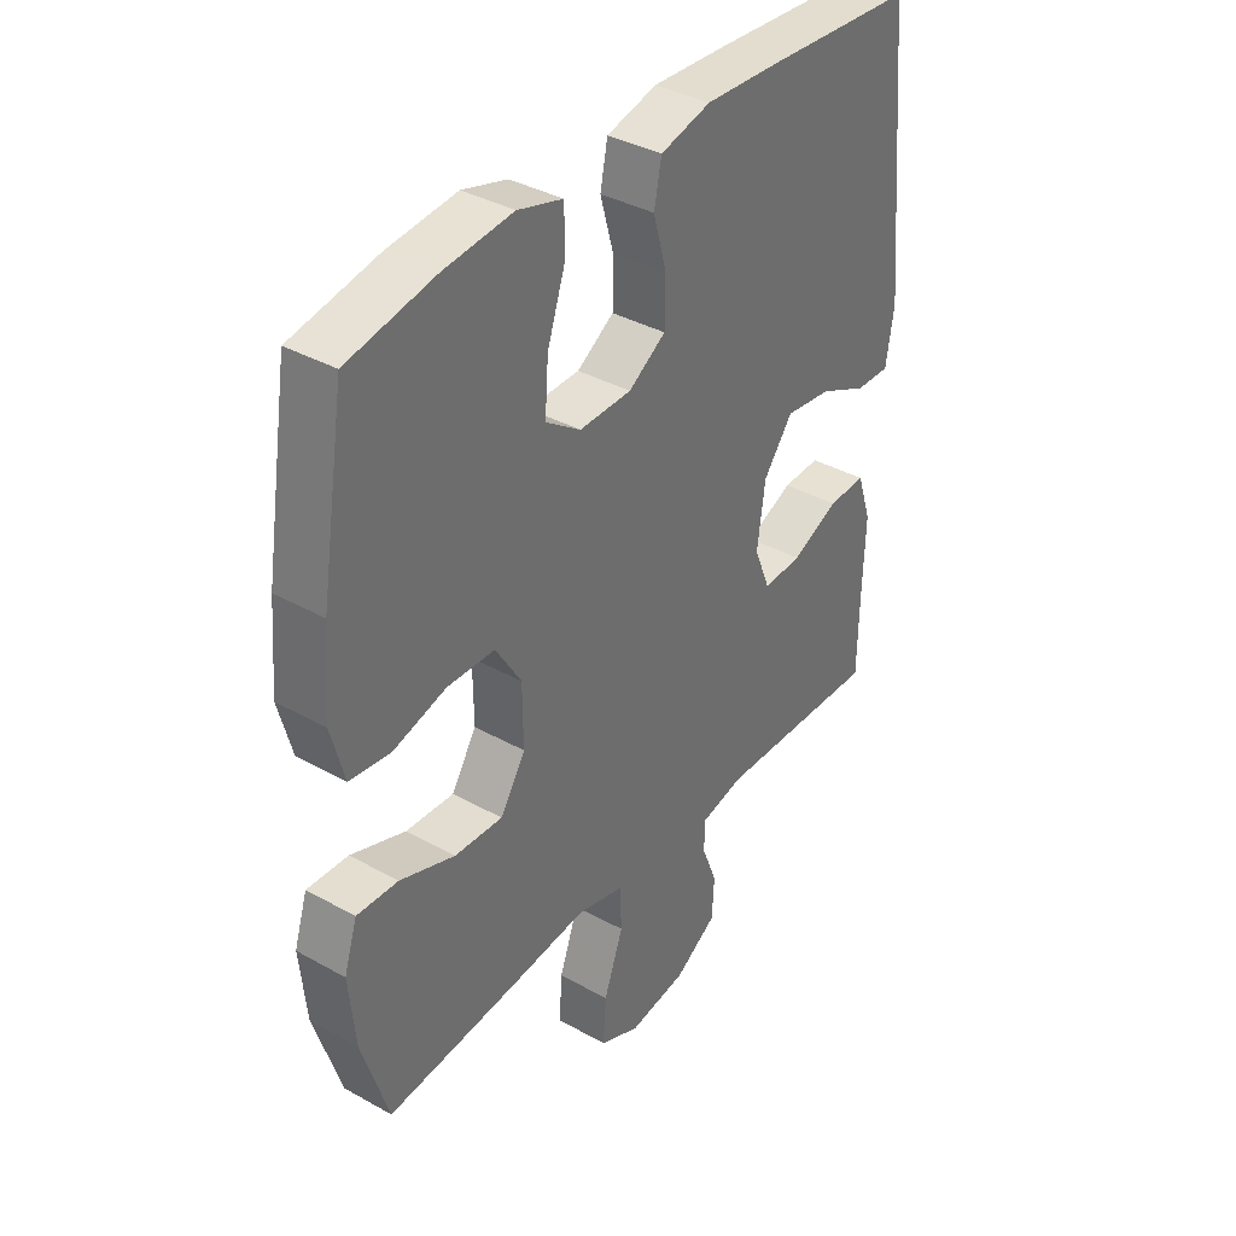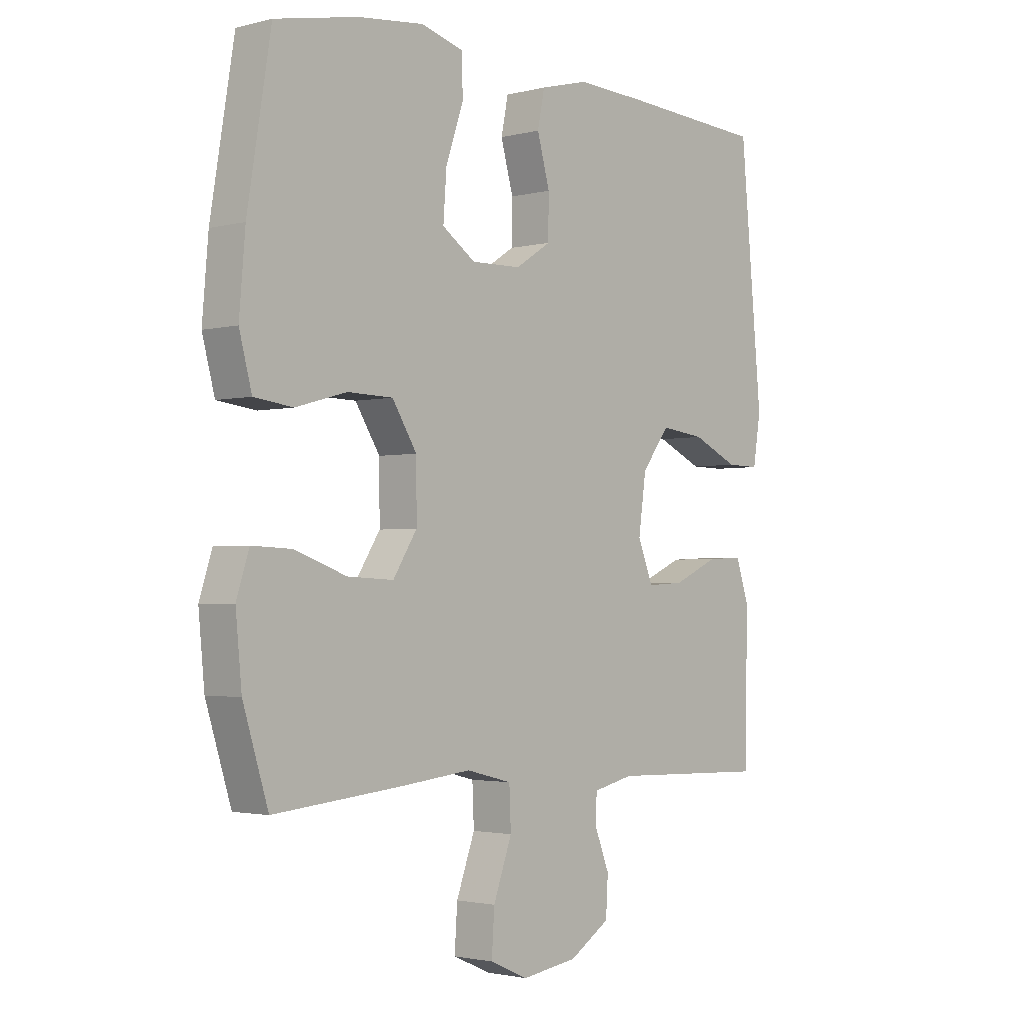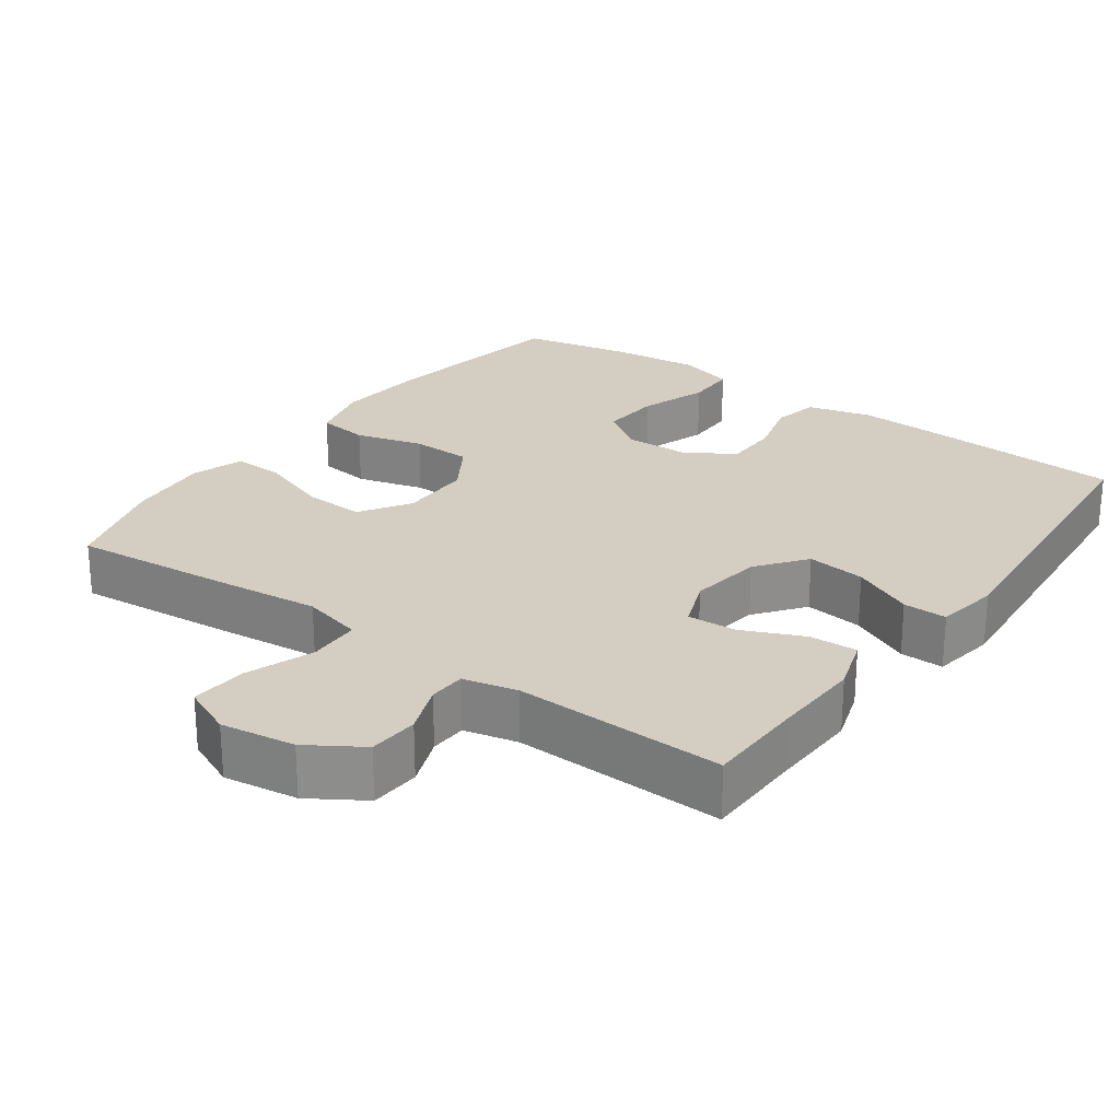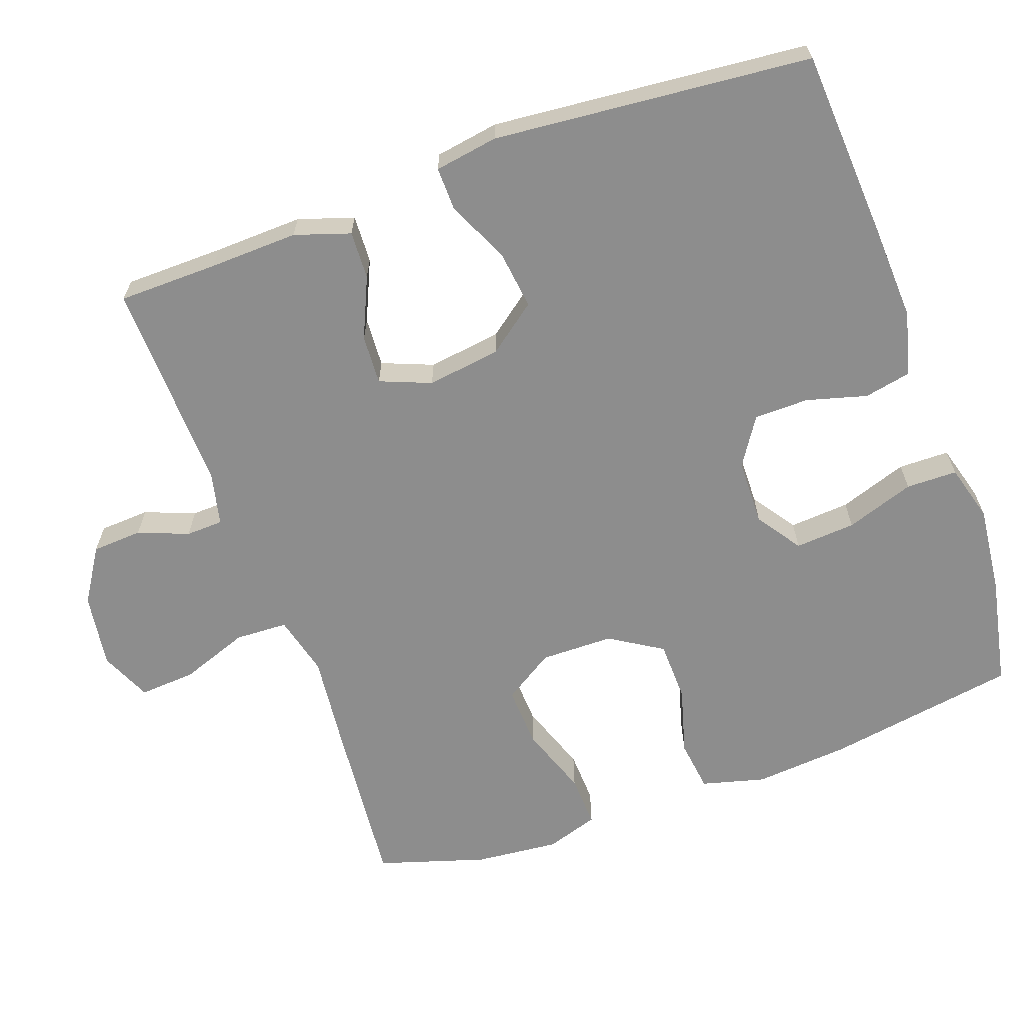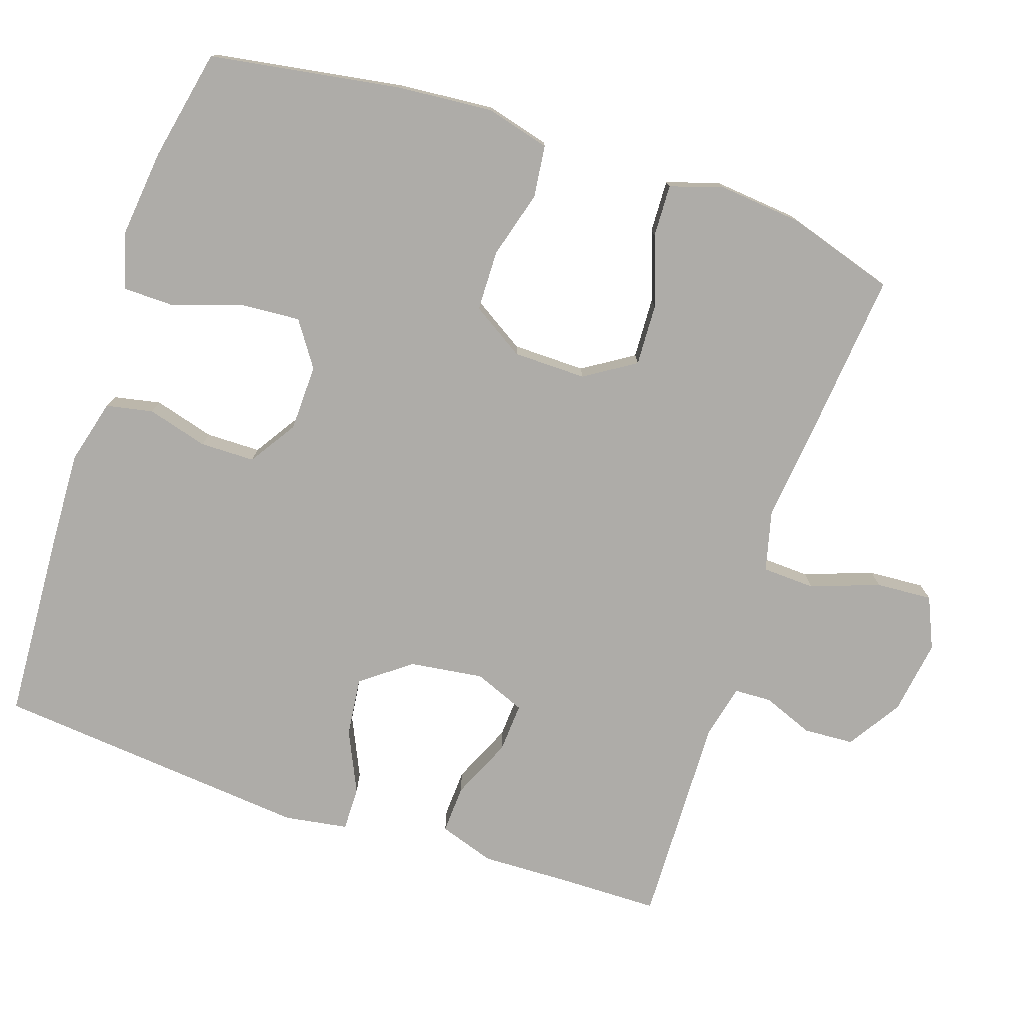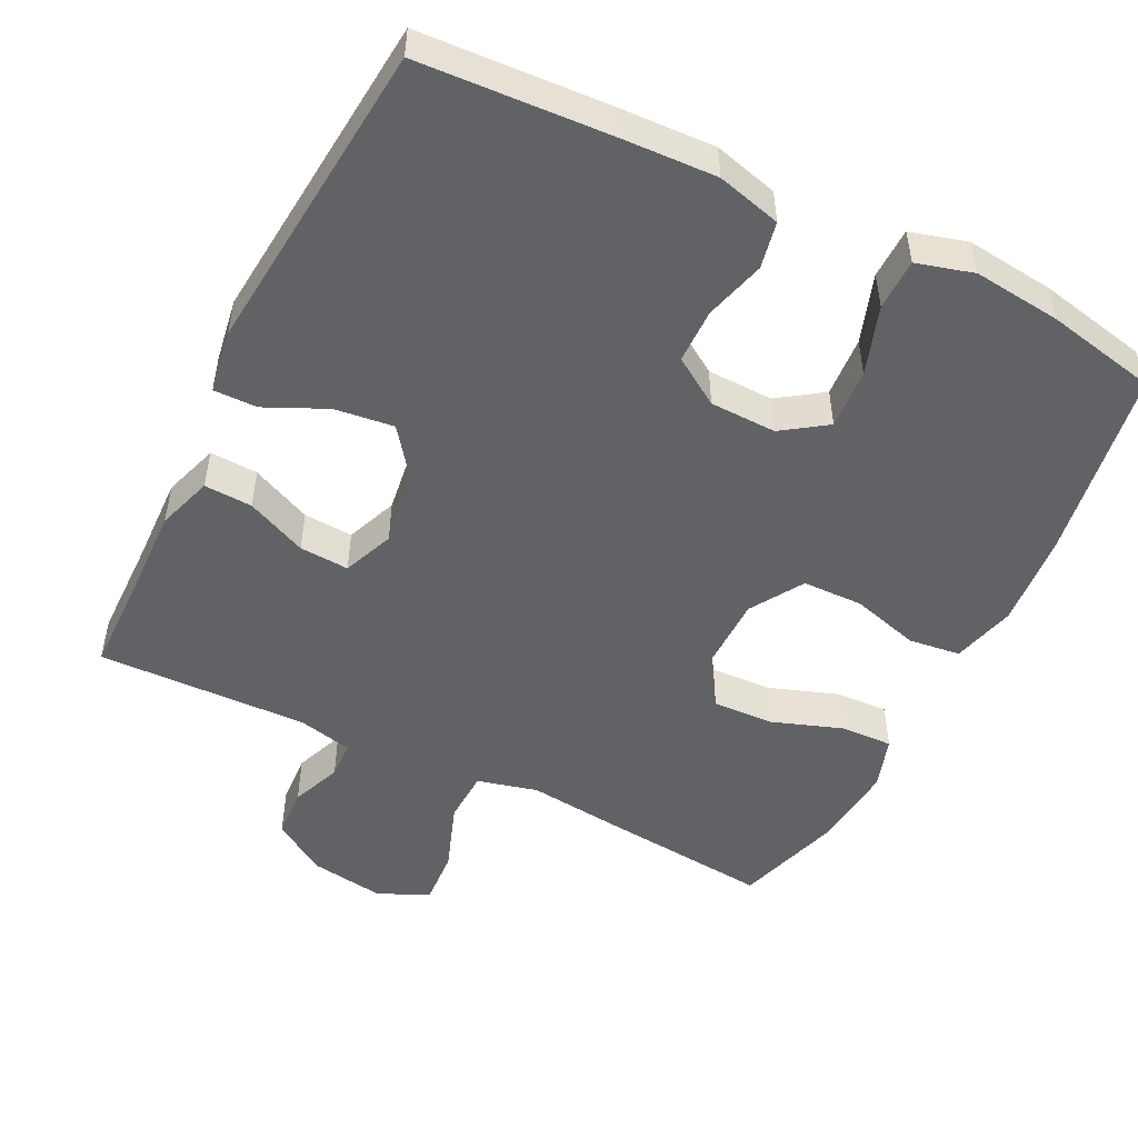
<metadata>
{"format":"obj","ext":"obj","renderer":"f3d","projection":"perspective","resolution":1024,"background":"white","views":[{"elev":37.2,"azim":125.7,"up":"+Z"},{"elev":-2.2,"azim":131.9,"up":"+Z"},{"elev":25.0,"azim":-144.1,"up":"+Y"},{"elev":-64.6,"azim":-70.2,"up":"+Y"},{"elev":-76.8,"azim":71.4,"up":"+Y"},{"elev":-50.5,"azim":-26.5,"up":"+Y"}]}
</metadata>
<code>
v -0.5 0.07 0.5
v -0.238 0.07 0.516
v -0.109 0.07 0.522
v -0.021 0.07 0.499
v -0.008 0.07 0.435
v -0.031 0.07 0.352
v -0.03 0.07 0.277
v 0.035 0.07 0.235
v 0.126 0.07 0.233
v 0.187 0.07 0.275
v 0.181 0.07 0.358
v 0.149 0.07 0.452
v 0.15 0.07 0.522
v 0.228 0.07 0.544
v 0.348 0.07 0.531
v 0.5 0.07 0.5
v 0.543 0.07 0.237
v 0.554 0.07 0.107
v 0.531 0.07 0.02
v 0.46 0.07 0.011
v 0.367 0.07 0.037
v 0.284 0.07 0.035
v 0.239 0.07 -0.037
v 0.238 0.07 -0.137
v 0.282 0.07 -0.206
v 0.366 0.07 -0.202
v 0.462 0.07 -0.168
v 0.534 0.07 -0.165
v 0.557 0.07 -0.237
v 0.546 0.07 -0.352
v 0.5 0.07 -0.5
v 0.266 0.07 -0.478
v 0.136 0.07 -0.464
v 0.053 0.07 -0.485
v 0.05 0.07 -0.557
v 0.084 0.07 -0.651
v 0.089 0.07 -0.728
v 0.019 0.07 -0.759
v -0.083 0.07 -0.744
v -0.157 0.07 -0.697
v -0.161 0.07 -0.628
v -0.134 0.07 -0.559
v -0.136 0.07 -0.508
v -0.21 0.07 -0.491
v -0.5 0.07 -0.5
v -0.502 0.07 -0.363
v -0.506 0.07 -0.242
v -0.481 0.07 -0.166
v -0.415 0.07 -0.169
v -0.332 0.07 -0.206
v -0.264 0.07 -0.21
v -0.236 0.07 -0.14
v -0.25 0.07 -0.039
v -0.301 0.07 0.028
v -0.382 0.07 0.018
v -0.466 0.07 -0.021
v -0.526 0.07 -0.022
v -0.54 0.07 0.065
v -0.5 0 0.5
v -0.238 0 0.516
v -0.109 0 0.522
v -0.021 0 0.499
v -0.008 0 0.435
v -0.031 0 0.352
v -0.03 0 0.277
v 0.035 0 0.235
v 0.126 0 0.233
v 0.187 0 0.275
v 0.181 0 0.358
v 0.149 0 0.452
v 0.15 0 0.522
v 0.228 0 0.544
v 0.348 0 0.531
v 0.5 0 0.5
v 0.543 0 0.237
v 0.554 0 0.107
v 0.531 0 0.02
v 0.46 0 0.011
v 0.367 0 0.037
v 0.284 0 0.035
v 0.239 0 -0.037
v 0.238 0 -0.137
v 0.282 0 -0.206
v 0.366 0 -0.202
v 0.462 0 -0.168
v 0.534 0 -0.165
v 0.557 0 -0.237
v 0.546 0 -0.352
v 0.5 0 -0.5
v 0.266 0 -0.478
v 0.136 0 -0.464
v 0.053 0 -0.485
v 0.05 0 -0.557
v 0.084 0 -0.651
v 0.089 0 -0.728
v 0.019 0 -0.759
v -0.083 0 -0.744
v -0.157 0 -0.697
v -0.161 0 -0.628
v -0.134 0 -0.559
v -0.136 0 -0.508
v -0.21 0 -0.491
v -0.5 0 -0.5
v -0.502 0 -0.363
v -0.506 0 -0.242
v -0.481 0 -0.166
v -0.415 0 -0.169
v -0.332 0 -0.206
v -0.264 0 -0.21
v -0.236 0 -0.14
v -0.25 0 -0.039
v -0.301 0 0.028
v -0.382 0 0.018
v -0.466 0 -0.021
v -0.526 0 -0.022
v -0.54 0 0.065
f 55 56 57 58
f 54 55 58 1
f 53 54 1 2
f 52 53 2 3
f 47 48 49 50
f 46 47 50 51
f 44 45 46 51
f 43 44 51 52
f 39 40 41 42
f 39 42 43
f 38 39 43
f 35 36 37 38
f 34 35 38 43
f 33 34 43 52
f 26 27 28 29
f 25 26 29 30
f 18 19 20 21
f 18 21 22
f 17 18 22
f 16 17 22
f 15 16 22 23
f 11 12 13 14
f 10 11 14 15
f 3 4 5 6
f 3 6 7
f 52 3 7
f 33 52 7 8
f 32 33 8 9
f 25 30 31 32
f 24 25 32
f 24 32 9 10
f 23 24 10
f 10 15 23
f 116 115 114 113
f 59 116 113 112
f 60 59 112 111
f 61 60 111 110
f 108 107 106 105
f 109 108 105 104
f 109 104 103 102
f 110 109 102 101
f 100 99 98 97
f 101 100 97
f 101 97 96
f 96 95 94 93
f 101 96 93 92
f 110 101 92 91
f 87 86 85 84
f 88 87 84 83
f 79 78 77 76
f 80 79 76
f 80 76 75
f 80 75 74
f 81 80 74 73
f 72 71 70 69
f 73 72 69 68
f 64 63 62 61
f 65 64 61
f 65 61 110
f 66 65 110 91
f 67 66 91 90
f 90 89 88 83
f 90 83 82
f 68 67 90 82
f 68 82 81
f 81 73 68
f 1 59 60 2
f 2 60 61 3
f 3 61 62 4
f 4 62 63 5
f 5 63 64 6
f 6 64 65 7
f 7 65 66 8
f 8 66 67 9
f 9 67 68 10
f 10 68 69 11
f 11 69 70 12
f 12 70 71 13
f 13 71 72 14
f 14 72 73 15
f 15 73 74 16
f 16 74 75 17
f 17 75 76 18
f 18 76 77 19
f 19 77 78 20
f 20 78 79 21
f 21 79 80 22
f 22 80 81 23
f 23 81 82 24
f 24 82 83 25
f 25 83 84 26
f 26 84 85 27
f 27 85 86 28
f 28 86 87 29
f 29 87 88 30
f 30 88 89 31
f 31 89 90 32
f 32 90 91 33
f 33 91 92 34
f 34 92 93 35
f 35 93 94 36
f 36 94 95 37
f 37 95 96 38
f 38 96 97 39
f 39 97 98 40
f 40 98 99 41
f 41 99 100 42
f 42 100 101 43
f 43 101 102 44
f 44 102 103 45
f 45 103 104 46
f 46 104 105 47
f 47 105 106 48
f 48 106 107 49
f 49 107 108 50
f 50 108 109 51
f 51 109 110 52
f 52 110 111 53
f 53 111 112 54
f 54 112 113 55
f 55 113 114 56
f 56 114 115 57
f 57 115 116 58
f 58 116 59 1

</code>
